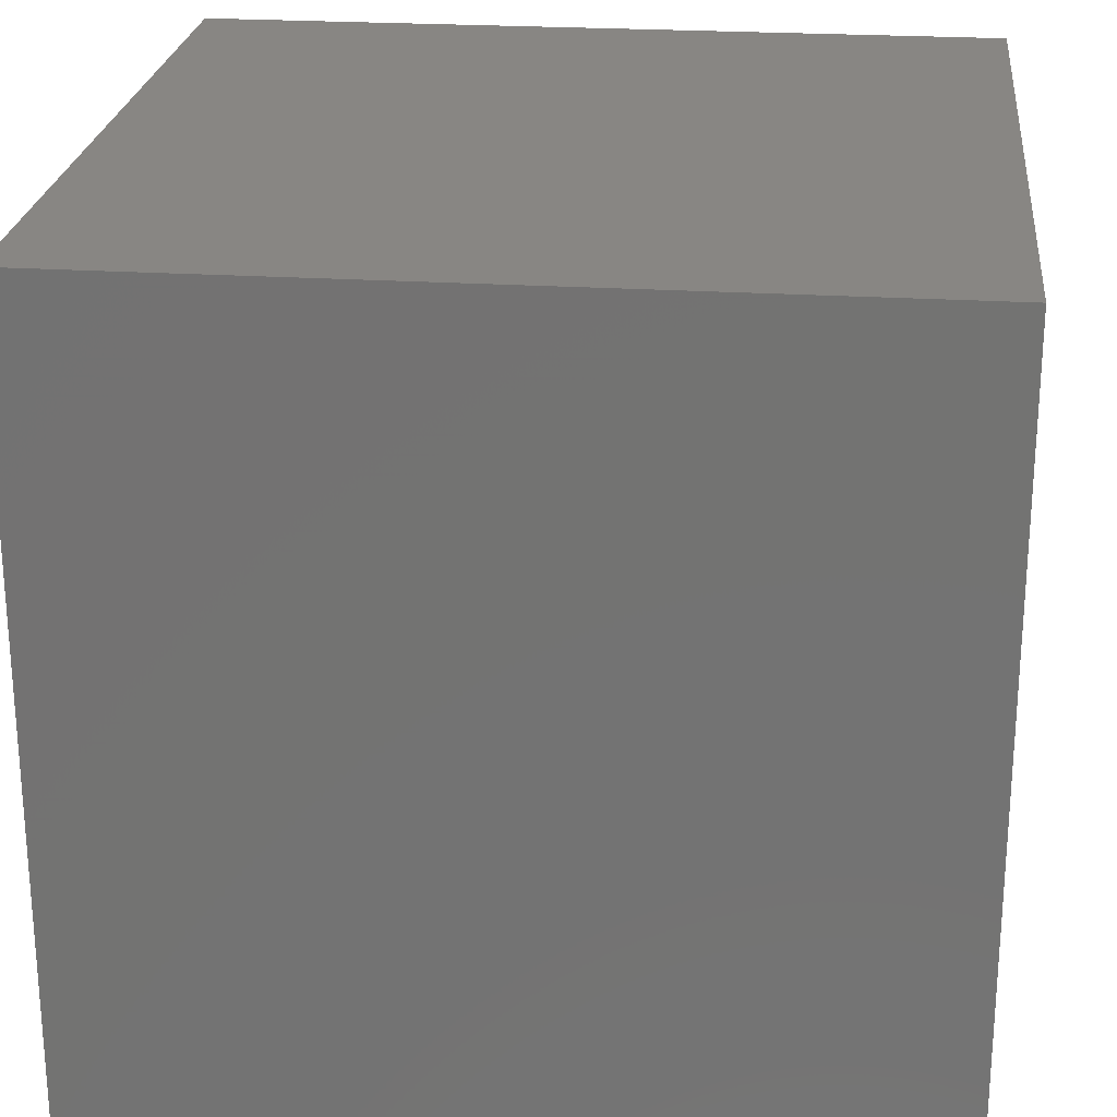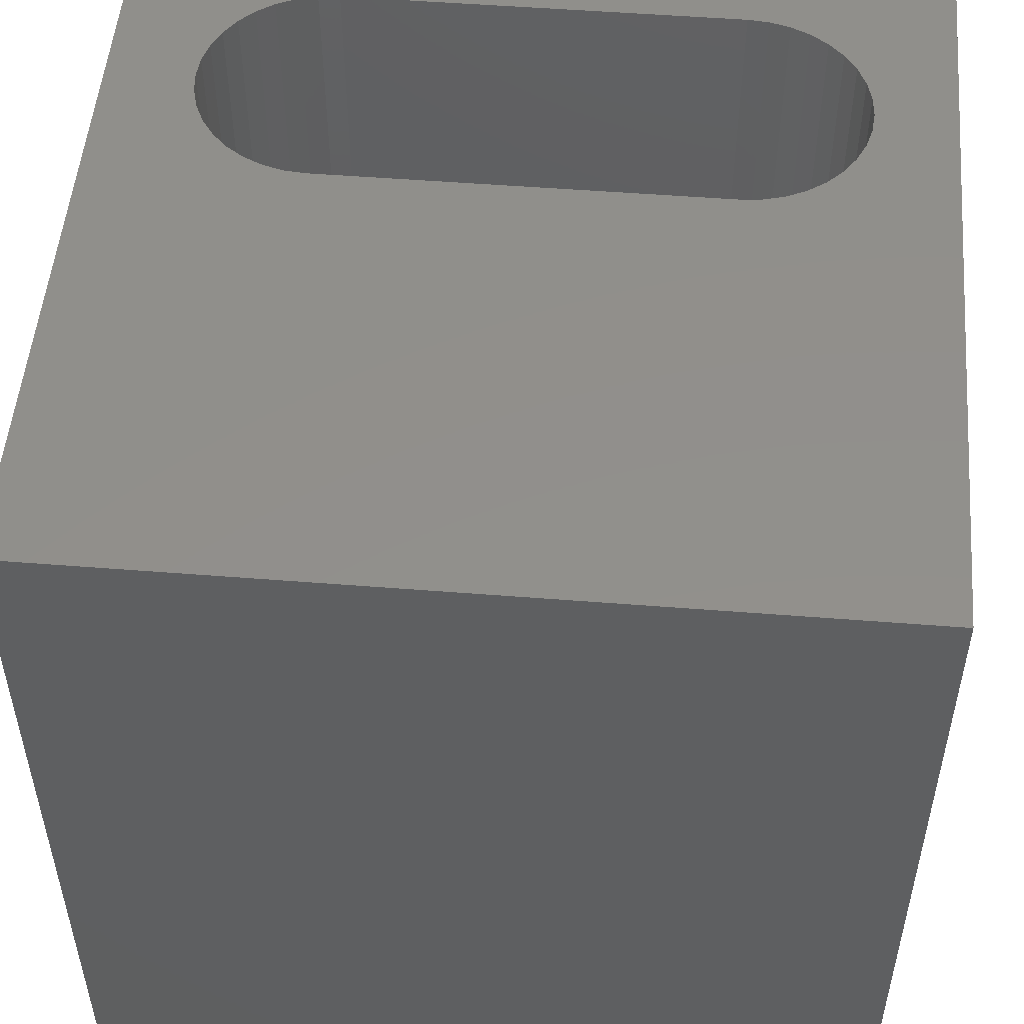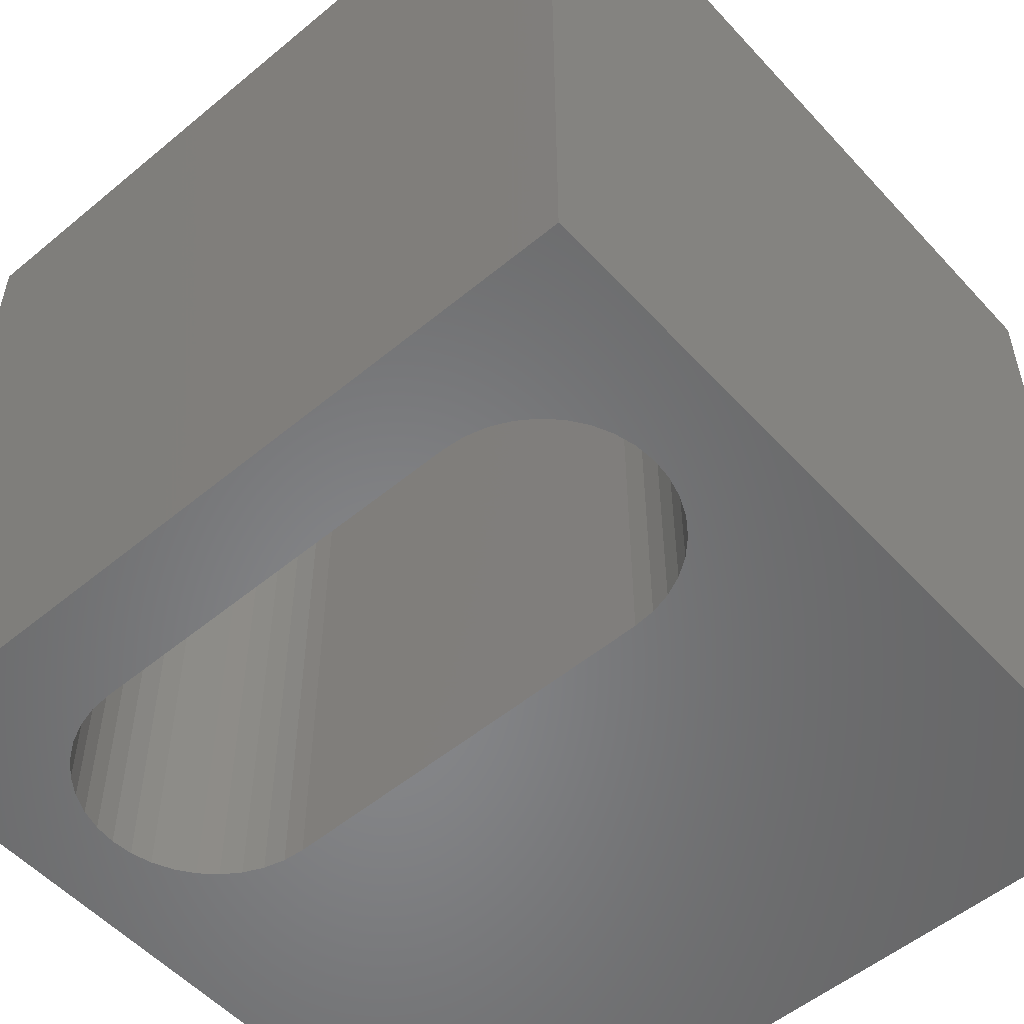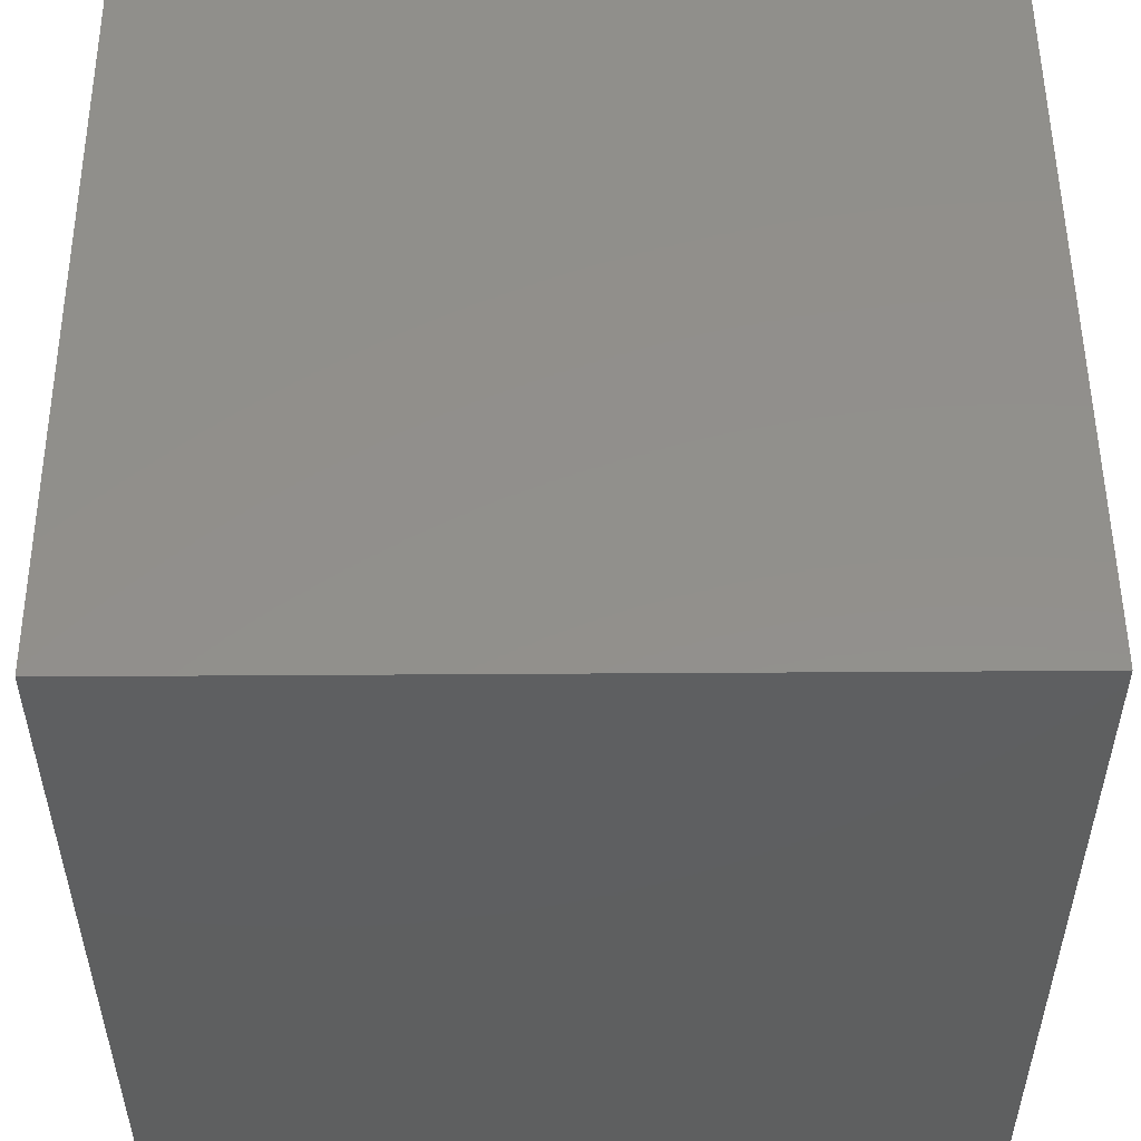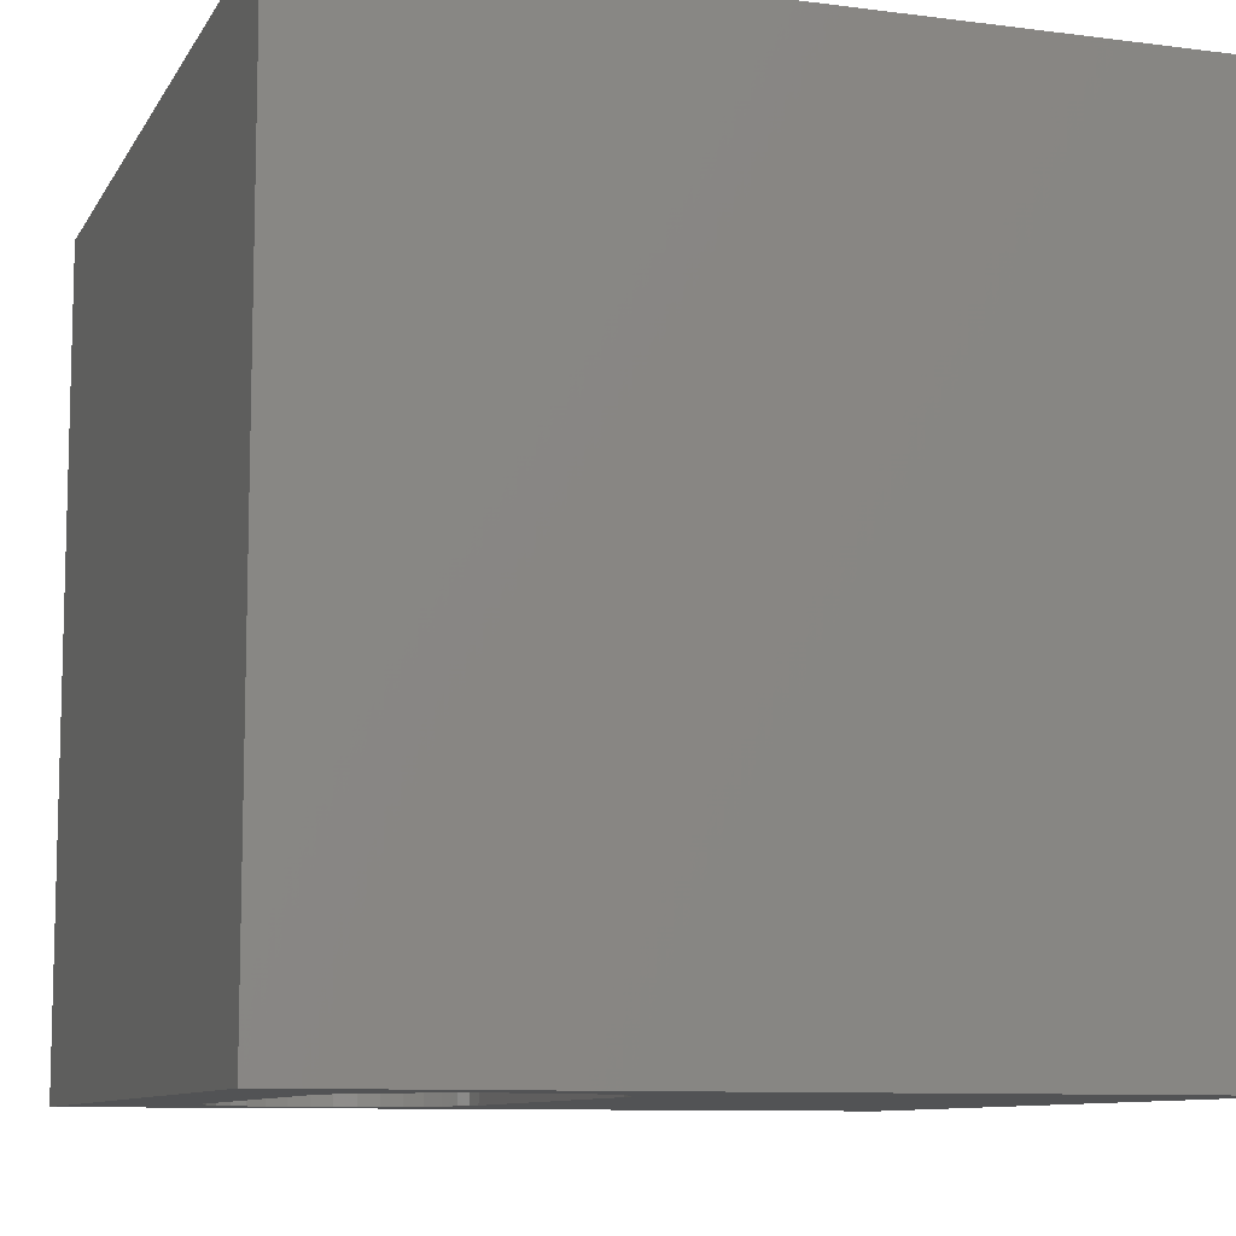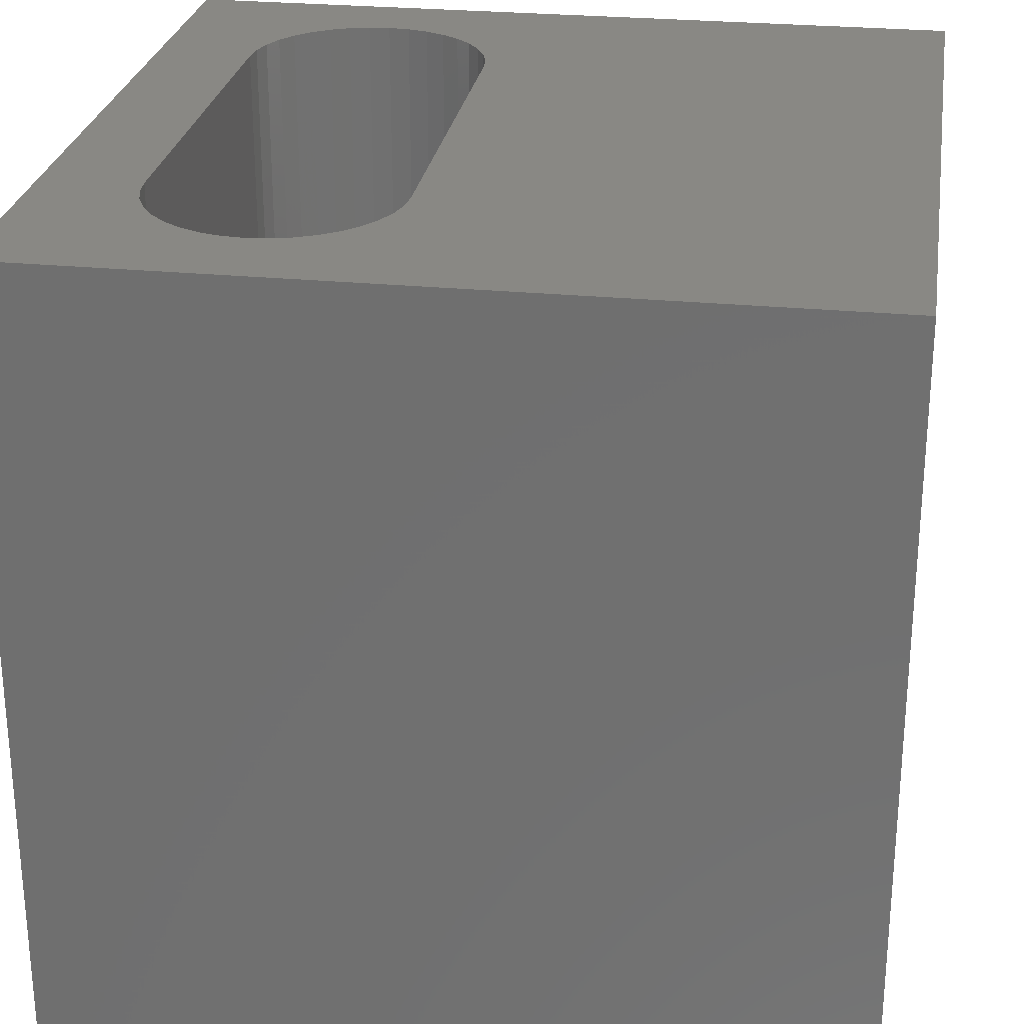
<metadata>
{"format":"stl","ext":"stl","renderer":"f3d","projection":"perspective","resolution":1024,"background":"white","views":[{"elev":24.0,"azim":96.0,"up":"+Y"},{"elev":51.7,"azim":4.9,"up":"+Z"},{"elev":-53.9,"azim":-138.6,"up":"+Z"},{"elev":52.5,"azim":-90.4,"up":"+Y"},{"elev":-9.6,"azim":-108.7,"up":"+Z"},{"elev":26.5,"azim":-81.2,"up":"+Z"}]}
</metadata>
<code>
# stl→obj: 84 verts, 168 faces
v 0 10 10
v 0 10 0
v 0 0 10
v 0 0 0
v 8.478 8.426 10
v 8.665 8.239 10
v 10 10 10
v 8.817 8.023 10
v 8.928 7.783 10
v 8.997 7.528 10
v 9.02 7.265 10
v 8.997 7.001 10
v 10 0 10
v 1.434 8.239 10
v 1.621 8.426 10
v 1.837 8.578 10
v 2.077 8.689 10
v 7.767 8.758 10
v 8.022 8.689 10
v 8.262 8.578 10
v 8.928 6.746 10
v 8.817 6.507 10
v 8.665 6.29 10
v 2.077 5.84 10
v 1.837 5.952 10
v 2.332 5.772 10
v 8.478 6.103 10
v 8.262 5.952 10
v 8.022 5.84 10
v 2.332 8.758 10
v 2.595 8.781 10
v 7.504 8.781 10
v 1.621 6.103 10
v 1.434 6.29 10
v 1.282 6.507 10
v 1.171 6.746 10
v 1.102 7.001 10
v 1.079 7.265 10
v 1.102 7.528 10
v 7.767 5.772 10
v 7.504 5.749 10
v 2.595 5.749 10
v 1.171 7.783 10
v 1.282 8.023 10
v 10 10 0
v 10 0 0
v 2.332 8.758 0
v 2.077 8.689 0
v 8.997 7.528 0
v 8.928 7.783 0
v 8.817 8.023 0
v 8.665 8.239 0
v 8.478 8.426 0
v 8.262 8.578 0
v 8.022 8.689 0
v 1.837 8.578 0
v 1.621 8.426 0
v 1.434 8.239 0
v 1.837 5.952 0
v 2.077 5.84 0
v 7.767 5.772 0
v 8.022 5.84 0
v 8.262 5.952 0
v 8.817 6.507 0
v 8.928 6.746 0
v 8.997 7.001 0
v 9.02 7.265 0
v 1.282 8.023 0
v 1.171 7.783 0
v 1.102 7.528 0
v 8.478 6.103 0
v 8.665 6.29 0
v 1.079 7.265 0
v 1.102 7.001 0
v 1.171 6.746 0
v 1.282 6.507 0
v 1.434 6.29 0
v 1.621 6.103 0
v 7.767 8.758 0
v 7.504 8.781 0
v 2.595 8.781 0
v 2.332 5.772 0
v 2.595 5.749 0
v 7.504 5.749 0
f 1 2 3
f 3 2 4
f 5 6 7
f 6 8 7
f 7 8 9
f 7 9 10
f 10 11 7
f 7 11 12
f 7 12 13
f 14 15 1
f 1 15 16
f 1 16 17
f 18 19 7
f 7 19 20
f 7 20 5
f 12 21 13
f 13 21 22
f 13 22 23
f 24 25 3
f 24 3 26
f 23 27 13
f 13 27 28
f 13 28 29
f 17 30 1
f 1 30 31
f 1 31 7
f 7 31 32
f 7 32 18
f 25 33 3
f 3 33 34
f 3 34 35
f 35 36 3
f 3 36 37
f 3 37 1
f 1 37 38
f 1 38 39
f 29 40 13
f 13 40 41
f 13 41 3
f 3 41 42
f 3 42 26
f 39 43 1
f 1 43 44
f 1 44 14
f 45 7 46
f 46 7 13
f 47 48 2
f 49 50 45
f 45 50 51
f 45 51 52
f 52 53 45
f 45 53 54
f 45 54 55
f 48 56 2
f 2 56 57
f 2 57 58
f 4 59 60
f 61 62 46
f 46 62 63
f 64 65 46
f 46 65 66
f 46 66 45
f 45 66 67
f 45 67 49
f 58 68 2
f 2 68 69
f 2 69 70
f 63 71 46
f 46 71 72
f 46 72 64
f 70 73 2
f 2 73 74
f 2 74 4
f 4 74 75
f 4 75 76
f 76 77 4
f 4 77 78
f 4 78 59
f 55 79 45
f 45 79 80
f 45 80 2
f 2 80 81
f 2 81 47
f 60 82 4
f 4 82 83
f 4 83 46
f 46 83 84
f 46 84 61
f 7 45 1
f 1 45 2
f 46 13 4
f 4 13 3
f 81 31 30
f 81 30 47
f 47 30 17
f 47 17 48
f 48 17 16
f 48 16 56
f 56 16 15
f 56 15 57
f 57 15 14
f 57 14 58
f 58 14 44
f 58 44 68
f 68 44 43
f 68 43 69
f 69 43 39
f 69 39 70
f 70 39 38
f 70 38 73
f 73 38 37
f 73 37 74
f 74 37 36
f 74 36 75
f 75 36 35
f 75 35 76
f 76 35 34
f 76 34 77
f 77 34 33
f 77 33 78
f 78 33 25
f 78 25 59
f 59 25 24
f 59 24 60
f 60 24 26
f 60 26 82
f 82 26 42
f 82 42 83
f 81 80 31
f 31 80 32
f 84 41 40
f 84 40 61
f 61 40 29
f 61 29 62
f 62 29 28
f 62 28 63
f 63 28 27
f 63 27 71
f 71 27 23
f 71 23 72
f 72 23 22
f 72 22 64
f 64 22 21
f 64 21 65
f 65 21 12
f 65 12 66
f 66 12 11
f 66 11 67
f 67 11 10
f 67 10 49
f 49 10 9
f 49 9 50
f 50 9 8
f 50 8 51
f 51 8 6
f 51 6 52
f 52 6 5
f 52 5 53
f 53 5 20
f 53 20 54
f 54 20 19
f 54 19 55
f 55 19 18
f 55 18 79
f 79 18 32
f 79 32 80
f 84 83 41
f 41 83 42

</code>
